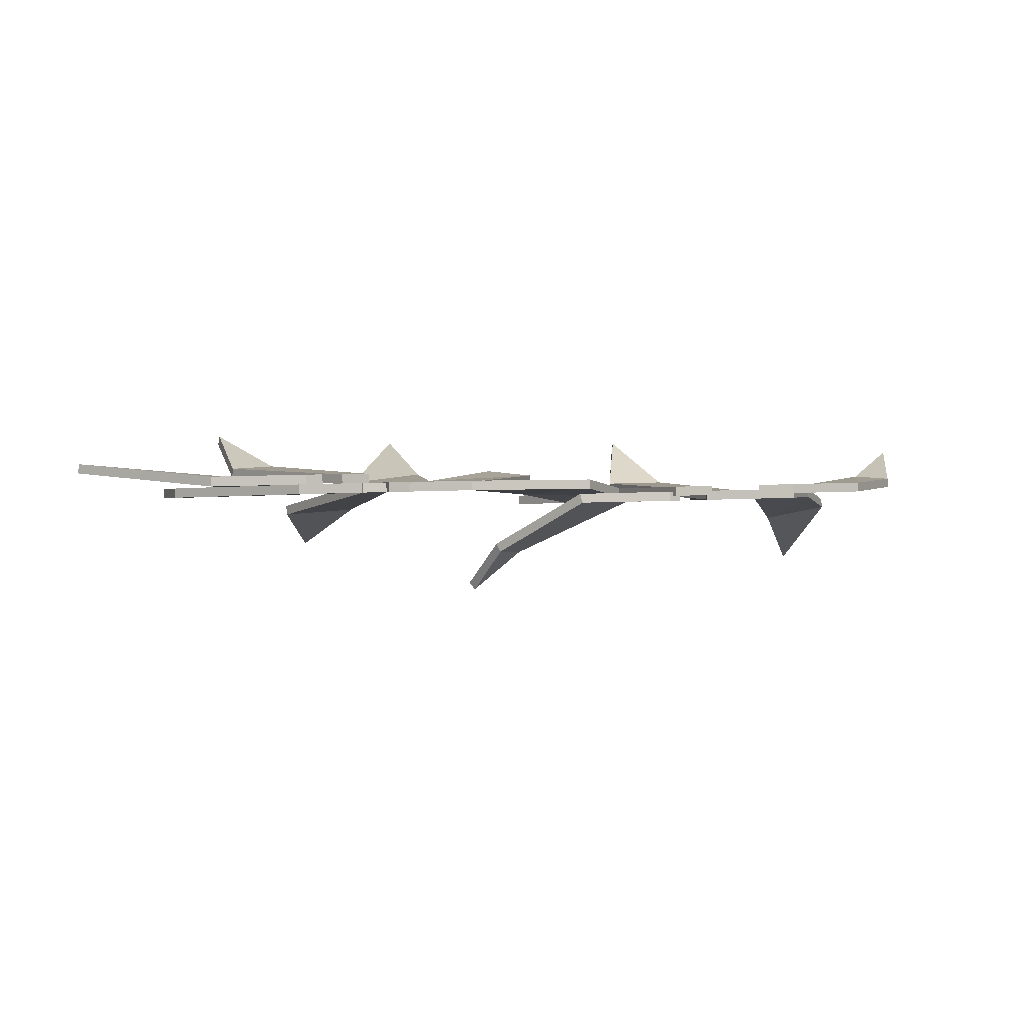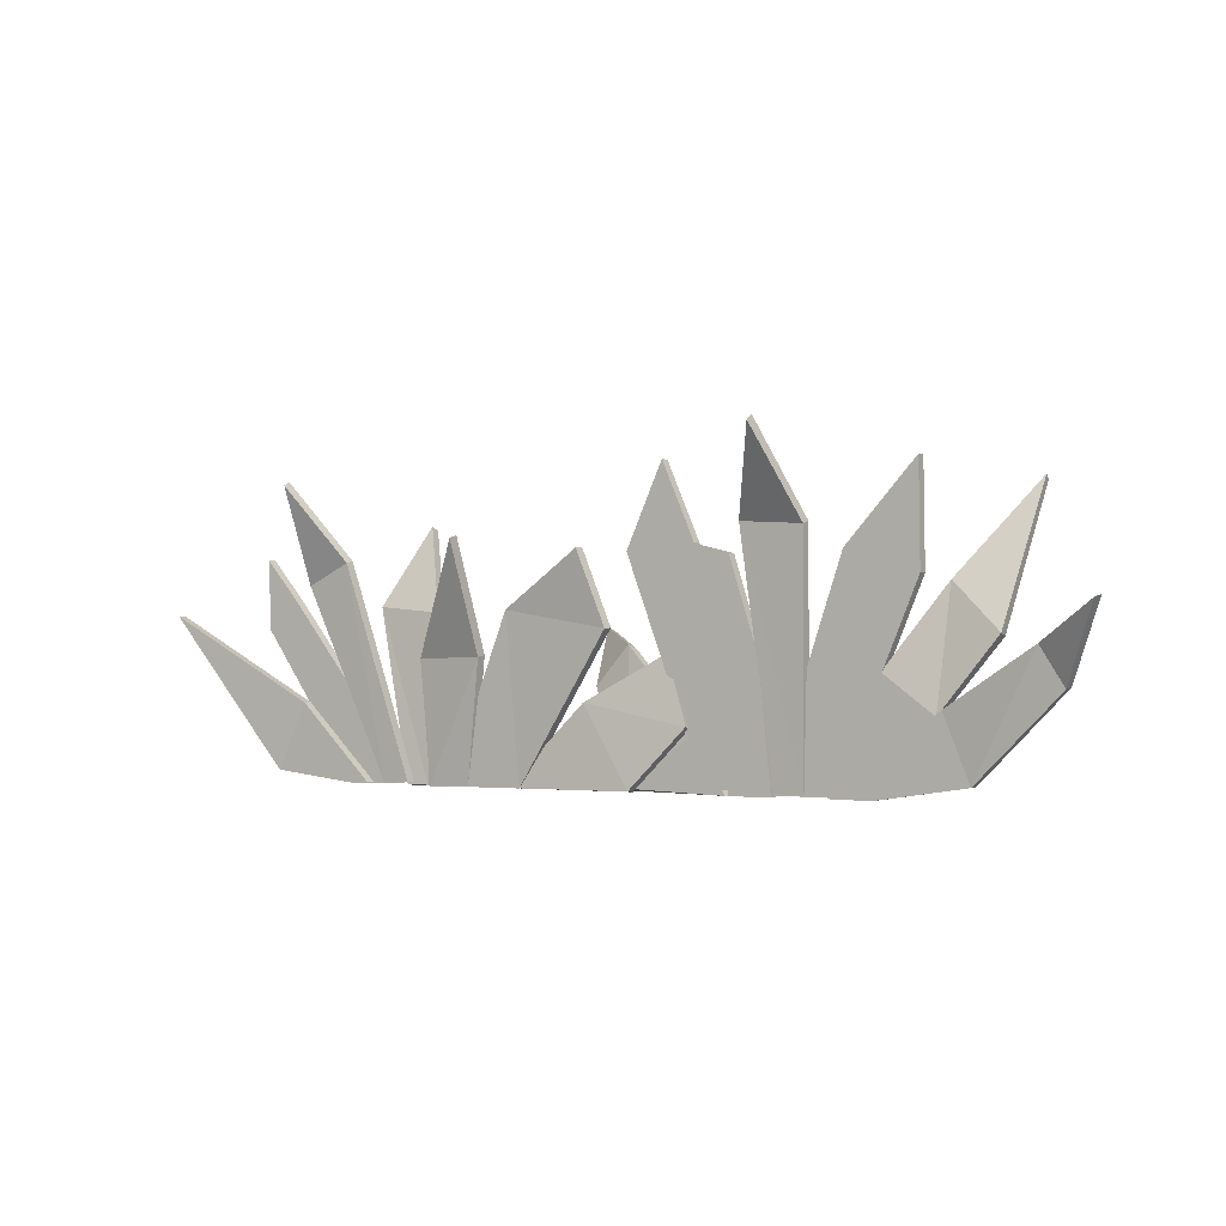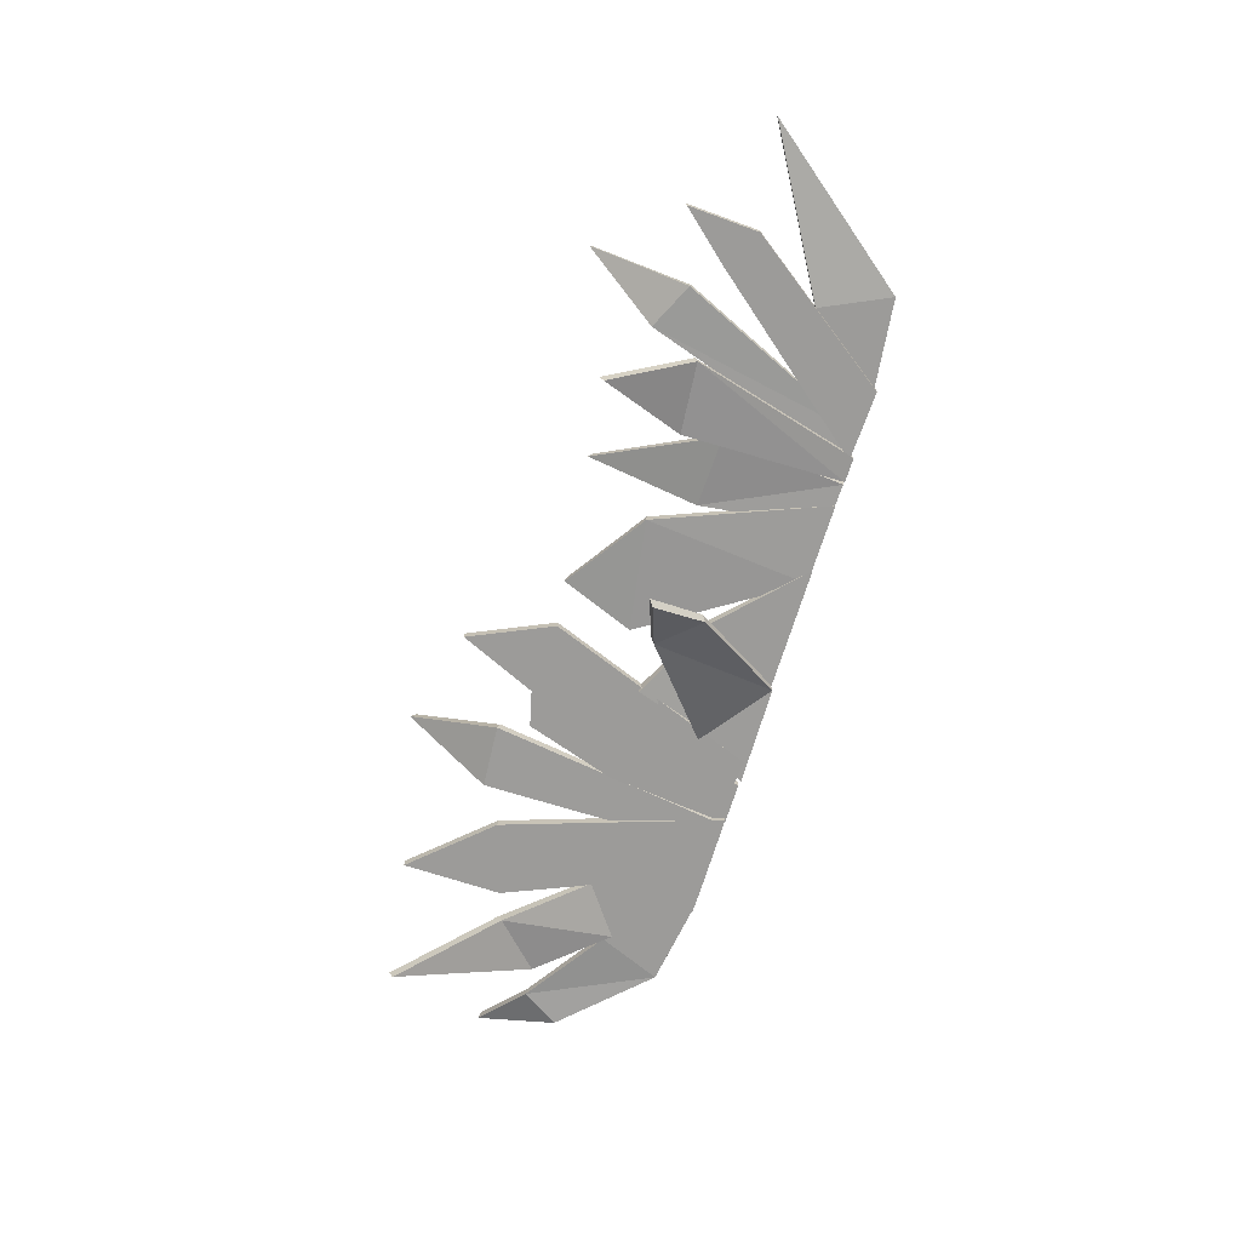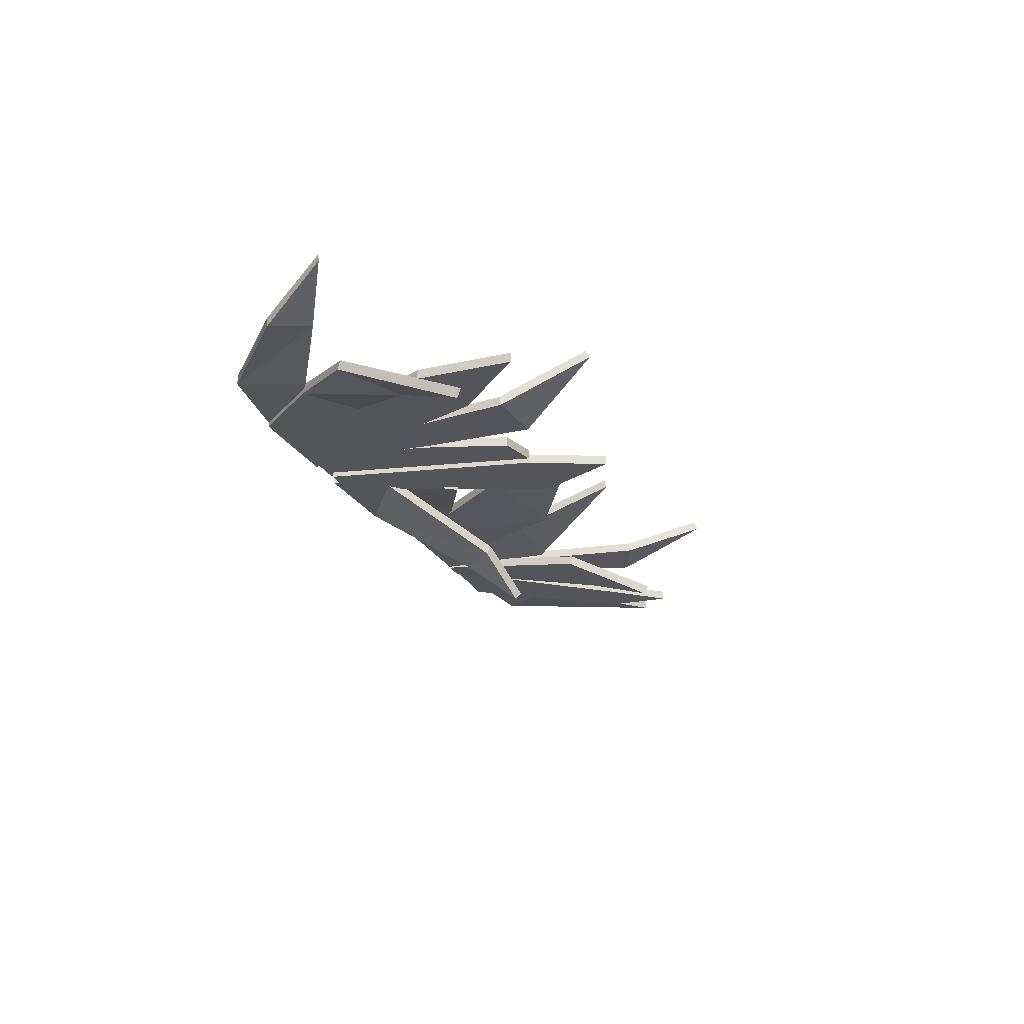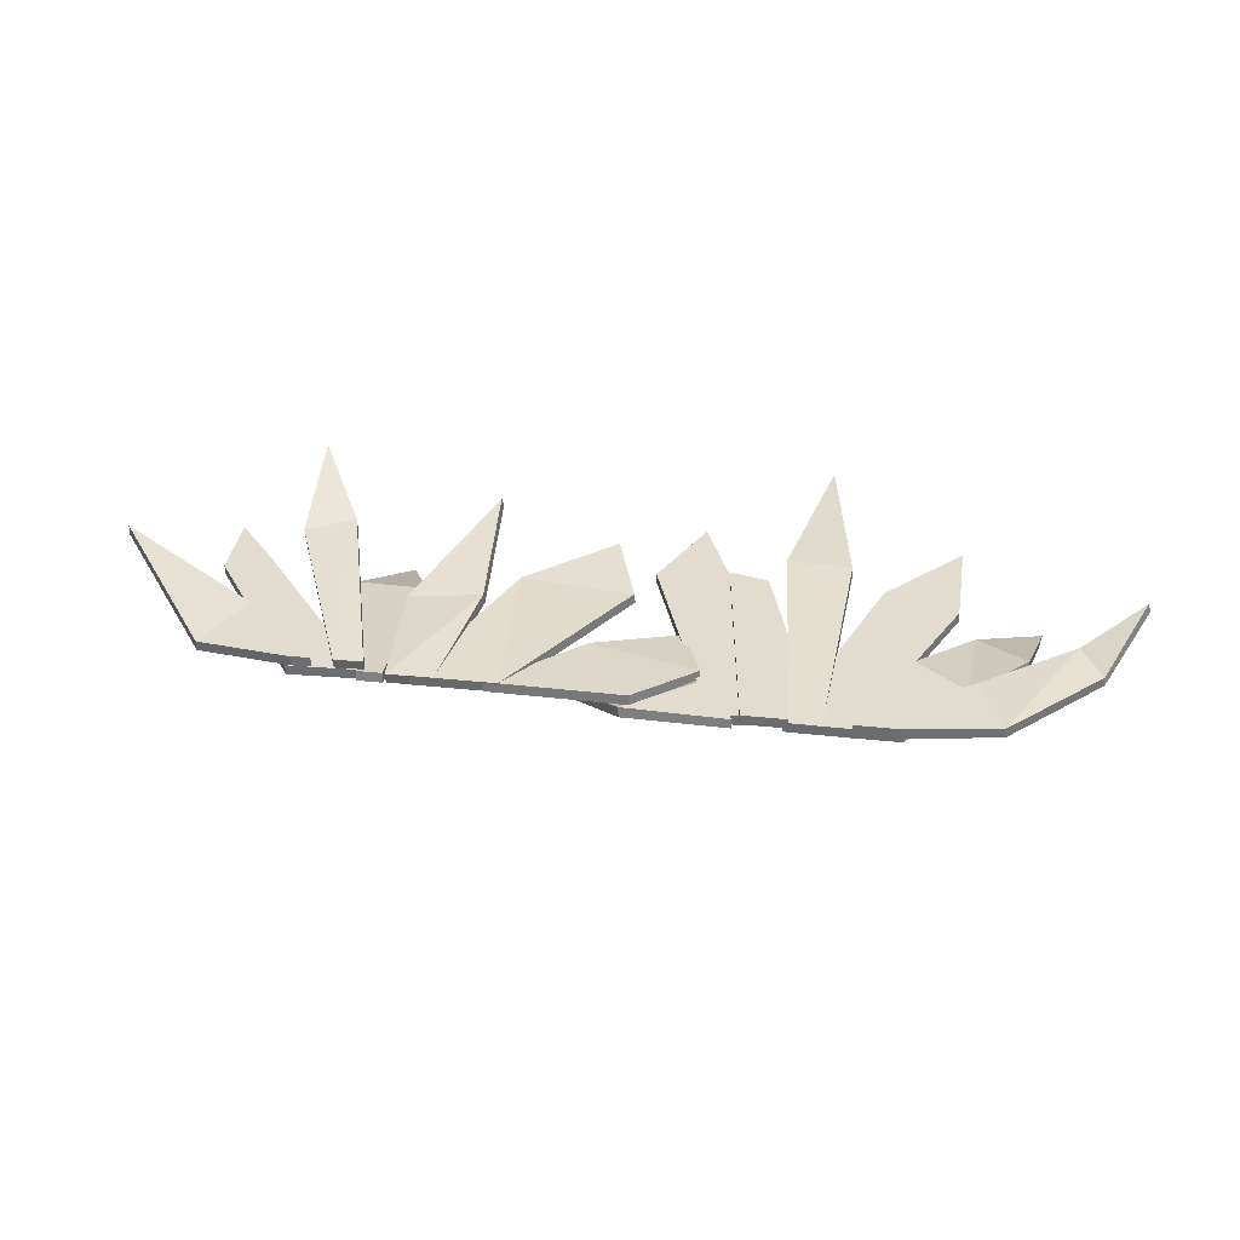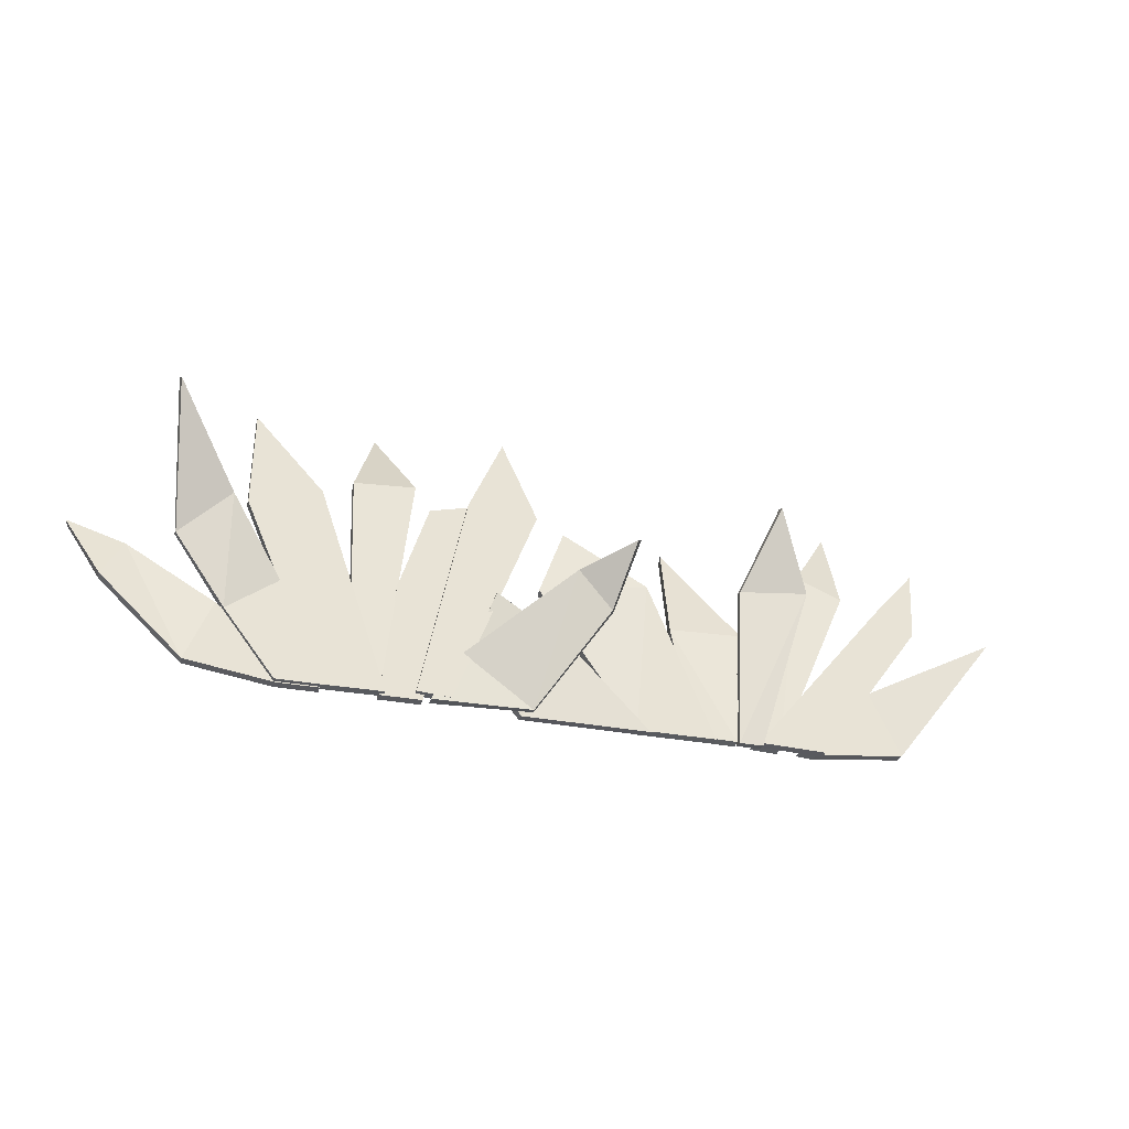
<metadata>
{"format":"obj","ext":"obj","renderer":"f3d","projection":"perspective","resolution":1024,"background":"white","views":[{"elev":0.0,"azim":-17.6,"up":"+Z"},{"elev":-1.8,"azim":31.2,"up":"+Y"},{"elev":-71.3,"azim":-107.3,"up":"+Z"},{"elev":-22.6,"azim":112.3,"up":"+Z"},{"elev":34.9,"azim":10.0,"up":"+Z"},{"elev":-31.3,"azim":163.6,"up":"+Y"}]}
</metadata>
<code>
o Grass_Golf_no_trex.005
v 0.009346 0.001164 0.001031
v 0.007689 0.003389 -0.001427
v -0.000602 0.002283 0.000517
v -0.004208 0.001168 -0.000204
v -0.00678 0.001713 0.000516
v -0.006801 0.003651 0.001318
v -0.007755 -0.001929 0.000263
v -0.002968 0.0025 0.001159
v -0.001479 0.000891 -0.002078
v 0.003902 0.002574 0.000279
v 0.003335 0.00431 0.001294
v -0.005643 0.001307 -0.000317
v -0.004923 0.002916 -0.001003
v -0.01018 0.001168 0.000577
v -0.004333 0.000273 0.000196
v 0.000126 -0.002123 -6.3e-05
v 0.002195 -0.002199 -1e-05
v -0.002308 -0.002161 0.000207
v 0.008638 -0.000293 0.000346
v 0.006945 -0.00193 0.000216
v 0.008188 0.000454 0.000411
v 0.005155 -0.002196 0.00017
v 0.005205 -0.002175 6.8e-05
v 0.006279 -0.000765 9.5e-05
v 0.005978 0.003689 8.8e-05
v 0.004552 0.002143 5.1e-05
v 0.003782 -0.002139 3.1e-05
v 0.003195 -0.002139 1.6e-05
v 0.002626 0.002663 0.000245
v 0.001782 -0.002122 -2e-05
v -5.8e-05 0.000801 0.000391
v -0.002033 -0.002164 0.000214
v -0.002321 0.001181 0.00026
v -0.003677 -0.002164 0.000172
v -0.004665 -0.002151 0.000146
v -0.005999 -0.002164 0.000112
v -0.004525 -0.0021 0.000338
v -0.005091 -0.002126 0.000323
v -0.007116 -0.000583 0.00028
v -0.002861 0.000294 0.000383
v 0.003186 -0.002196 0.000122
v 0.002344 0.00212 0.0001
v -0.001191 -0.000261 -0.001168
v 0.000337 -0.002161 0.000248
v 0.000967 0.000347 -0.000104
v 0.00642 -0.000644 0.000202
v 0.004321 -0.002196 0.000148
v 0.004267 -0.002175 4.4e-05
v 0.005258 -5e-06 6.9e-05
v 0.006359 0.001573 -0.000407
v 0.007349 0.000644 -0.000137
v 0.006001 0.001675 8.8e-05
v 0.004357 -0.002177 4.6e-05
v 0.00308 -0.002164 1.3e-05
v 0.000896 0.003879 -4.3e-05
v 0.002482 -0.002066 -2e-06
v 0.001574 0.002333 -2.5e-05
v 0.000137 0.002219 -6.2e-05
v -0.004171 -0.002151 0.000159
v -0.008241 0.002295 5.4e-05
v -0.008172 0.000864 5.6e-05
v -0.007425 0.001358 7.5e-05
v -0.004596 -0.002113 0.000148
v -0.005827 0.002143 0.000589
v -0.005863 -0.002149 0.000312
v -0.005511 -0.002122 0.000321
v -0.004121 -0.002172 0.00016
v -0.003221 -0.002159 0.000183
v 0.00233 -0.002196 0.0001
v 0.001944 6.1e-05 9e-05
v 0.002937 0.000266 0.000115
v 0.001558 0.002318 8e-05
v 0.001574 -0.001085 -2.5e-05
v -0.0005 0.000537 -0.001202
v -0.000673 -0.000553 0.000139
v 0.001456 -0.000983 8.6e-05
v 0.00941 0.001218 0.000849
v 0.007661 0.003308 -0.001608
v -0.000587 0.002305 0.000318
v -0.004197 0.001122 -0.000399
v -0.006783 0.001753 0.00032
v -0.006821 0.003727 0.001134
v -0.007759 -0.001924 6.3e-05
v -0.002945 0.002567 0.000972
v -0.00138 0.000799 -0.002226
v 0.003911 0.002627 8.6e-05
v 0.003347 0.004413 0.001123
v -0.005633 0.001254 -0.00051
v -0.004917 0.002835 -0.001186
v -0.01019 0.001177 0.000378
v -0.004308 0.000303 -0
v 0.000167 -0.00217 -0.000253
v 0.0022 -0.002199 -0.000209
v -0.002305 -0.002173 7e-06
v 0.008661 -0.000263 0.00015
v 0.006954 -0.001926 1.6e-05
v 0.008224 0.000489 0.000217
v 0.00516 -0.002196 -3e-05
v 0.005211 -0.002175 -0.000132
v 0.006276 -0.000786 -0.000103
v 0.005983 0.003689 -0.000112
v 0.004557 0.002143 -0.000149
v 0.003787 -0.002128 -0.000168
v 0.003201 -0.002128 -0.000183
v 0.002635 0.002719 5.4e-05
v 0.001787 -0.002122 -0.00022
v -4.5e-05 0.000813 0.000191
v -0.002025 -0.00216 1.4e-05
v -0.00231 0.00119 6.1e-05
v -0.003671 -0.00216 -2.8e-05
v -0.00466 -0.002176 -5.2e-05
v -0.005994 -0.002164 -8.8e-05
v -0.004521 -0.002086 0.000138
v -0.005086 -0.002113 0.000123
v -0.007122 -0.000577 8e-05
v -0.002839 0.000333 0.000188
v 0.003191 -0.002196 -7.8e-05
v 0.002349 0.00212 -0.0001
v -0.001114 -0.000335 -0.001337
v 0.000333 -0.002177 4.9e-05
v 0.000955 0.000314 -0.000301
v 0.006433 -0.00064 3e-06
v 0.004326 -0.002196 -5.2e-05
v 0.004272 -0.002175 -0.000156
v 0.005247 -2.7e-05 -0.000129
v 0.006342 0.001509 -0.000595
v 0.007348 0.000588 -0.000329
v 0.006006 0.001675 -0.000112
v 0.004362 -0.002177 -0.000154
v 0.003086 -0.002164 -0.000187
v 0.000901 0.003879 -0.000243
v 0.002487 -0.002066 -0.000202
v 0.001579 0.002333 -0.000225
v 0.000142 0.002219 -0.000262
v -0.004164 -0.002175 -3.9e-05
v -0.008236 0.002295 -0.000146
v -0.008167 0.000864 -0.000144
v -0.007419 0.001358 -0.000125
v -0.004591 -0.002113 -5.2e-05
v -0.005833 0.002189 0.000395
v -0.005857 -0.002149 0.000112
v -0.005506 -0.002122 0.000121
v -0.004109 -0.00216 -3.9e-05
v -0.003216 -0.002144 -1.6e-05
v 0.002335 -0.002196 -0.0001
v 0.001949 6.1e-05 -0.00011
v 0.002942 0.000266 -8.4e-05
v 0.001563 0.002318 -0.00012
v 0.001602 -0.001116 -0.000221
v -0.000423 0.000459 -0.001369
v -0.000677 -0.000572 -6.1e-05
v 0.001446 -0.001009 -0.000112
f 19 1 21
f 50 51 2
f 29 10 11
f 3 33 31
f 13 12 4
f 64 6 5
f 7 39 14
f 15 40 8
f 9 43 74
f 17 73 16
f 44 75 18
f 21 20 19
f 21 46 20
f 20 47 22
f 20 46 47
f 49 23 24
f 49 48 23
f 50 24 51
f 50 49 24
f 26 52 25
f 26 53 52
f 26 54 53
f 29 27 10
f 29 28 27
f 55 58 57
f 58 30 56
f 33 32 31
f 33 34 32
f 12 59 4
f 12 35 59
f 61 62 60
f 62 61 36
f 62 36 63
f 64 38 37
f 64 5 38
f 39 65 66
f 39 7 65
f 40 67 68
f 40 15 67
f 70 69 41
f 70 41 71
f 72 70 71
f 72 71 42
f 16 74 43
f 16 73 74
f 76 75 44
f 76 45 75
f 58 56 57
f 95 97 77
f 126 78 127
f 105 87 86
f 79 107 109
f 89 80 88
f 140 81 82
f 83 90 115
f 91 84 116
f 85 150 119
f 93 92 149
f 120 94 151
f 97 95 96
f 97 96 122
f 96 98 123
f 96 123 122
f 125 100 99
f 125 99 124
f 126 127 100
f 126 100 125
f 102 101 128
f 102 128 129
f 102 129 130
f 105 86 103
f 105 103 104
f 131 133 134
f 134 132 106
f 109 107 108
f 109 108 110
f 88 80 135
f 88 135 111
f 137 136 138
f 138 112 137
f 138 139 112
f 140 113 114
f 140 114 81
f 115 142 141
f 115 141 83
f 116 144 143
f 116 143 91
f 146 117 145
f 146 147 117
f 148 147 146
f 148 118 147
f 92 119 150
f 92 150 149
f 152 120 151
f 152 151 121
f 134 133 132
f 68 67 143 144
f 12 13 89 88
f 17 16 92 93
f 48 49 125 124
f 27 28 104 103
f 61 60 136 137
f 5 6 82 81
f 37 38 114 113
f 66 65 141 142
f 11 10 86 87
f 28 29 105 104
f 69 70 146 145
f 26 25 101 102
f 31 32 108 107
f 19 20 96 95
f 57 56 132 133
f 39 66 142 115
f 52 53 129 128
f 8 40 116 84
f 15 8 84 91
f 10 27 103 86
f 50 2 78 126
f 16 43 119 92
f 23 48 124 99
f 60 62 138 136
f 32 34 110 108
f 24 23 99 100
f 76 44 120 152
f 29 11 87 105
f 46 21 97 122
f 18 75 151 94
f 44 18 94 120
f 56 30 106 132
f 30 58 134 106
f 40 68 144 116
f 70 72 148 146
f 67 15 91 143
f 38 5 81 114
f 13 4 80 89
f 75 45 121 151
f 34 33 109 110
f 51 24 100 127
f 54 26 102 130
f 64 37 113 140
f 53 54 130 129
f 45 76 152 121
f 59 35 111 135
f 35 12 88 111
f 47 46 122 123
f 6 64 140 82
f 65 7 83 141
f 22 47 123 98
f 20 22 98 96
f 41 69 145 117
f 9 74 150 85
f 49 50 126 125
f 58 55 131 134
f 74 73 149 150
f 21 1 77 97
f 36 61 137 112
f 4 59 135 80
f 43 9 85 119
f 3 31 107 79
f 25 52 128 101
f 1 19 95 77
f 55 57 133 131
f 42 71 147 118
f 14 39 115 90
f 7 14 90 83
f 72 42 118 148
f 33 3 79 109
f 71 41 117 147
f 2 51 127 78
f 63 36 112 139
f 62 63 139 138
f 73 17 93 149

</code>
